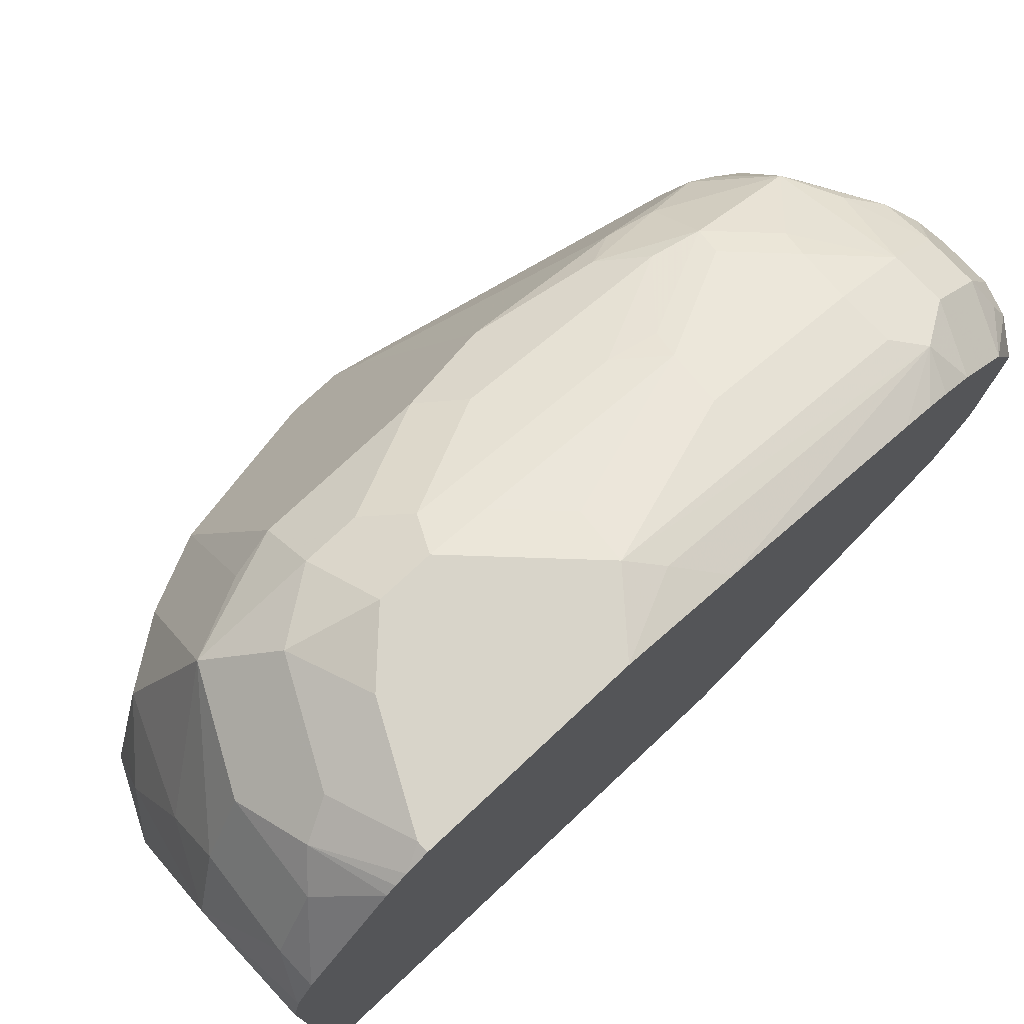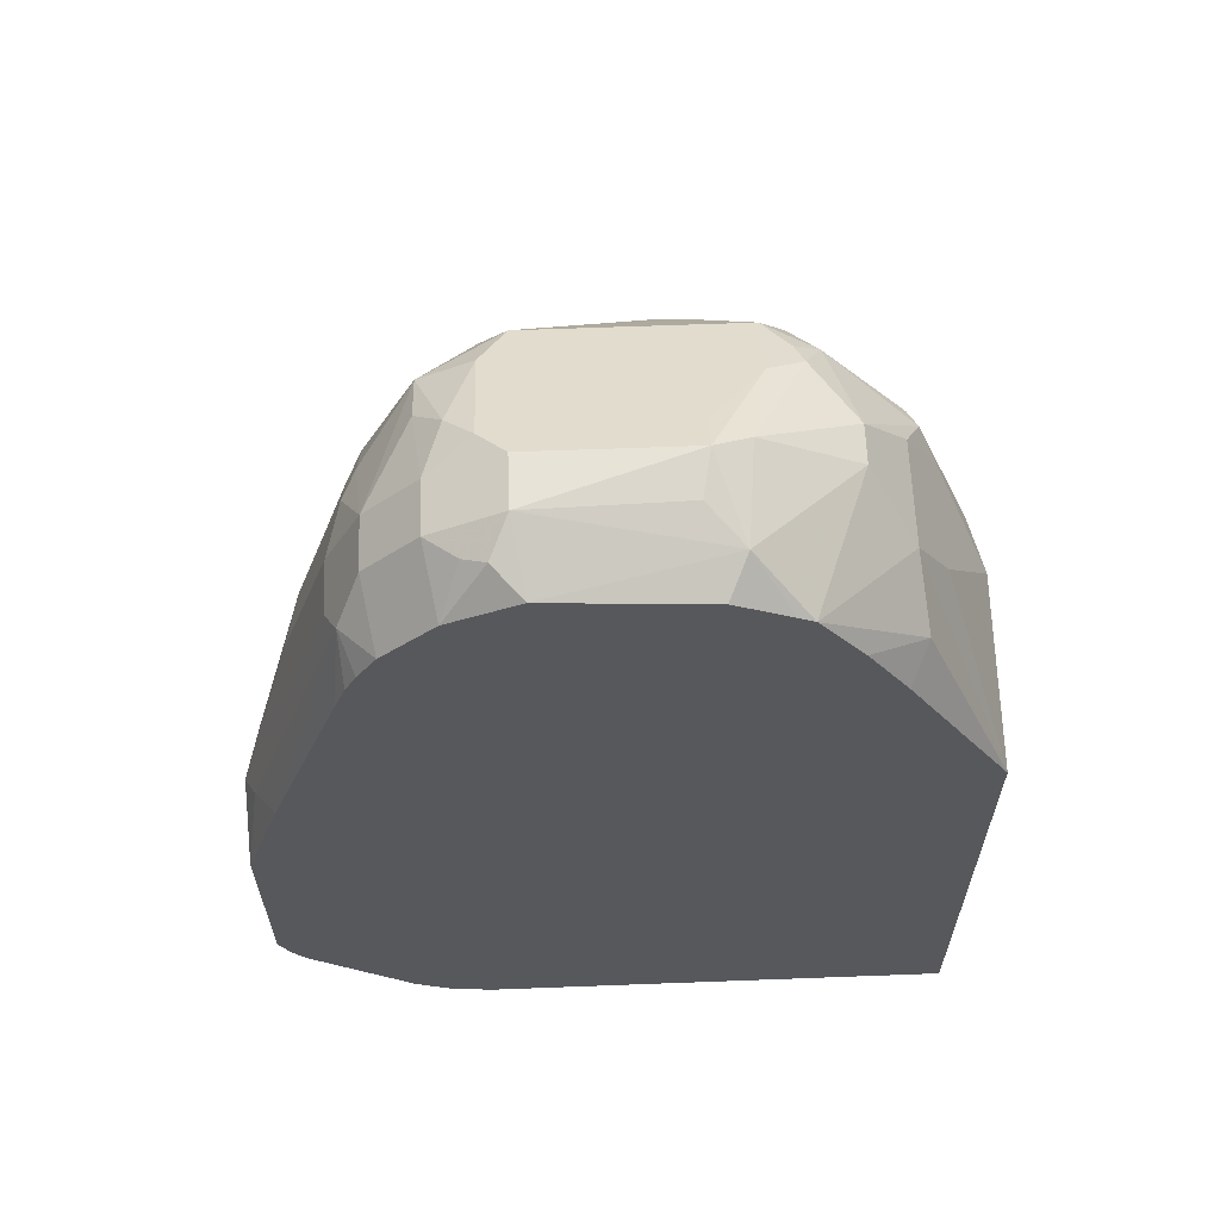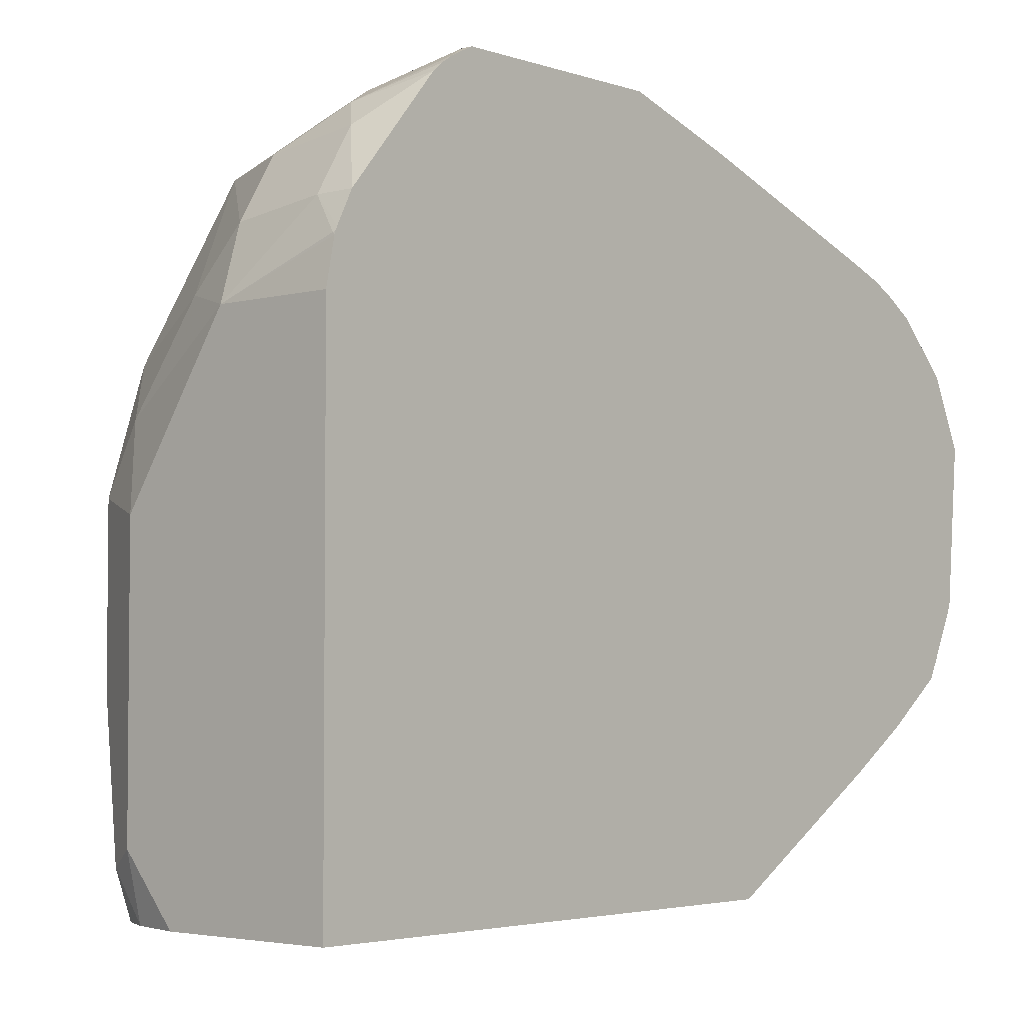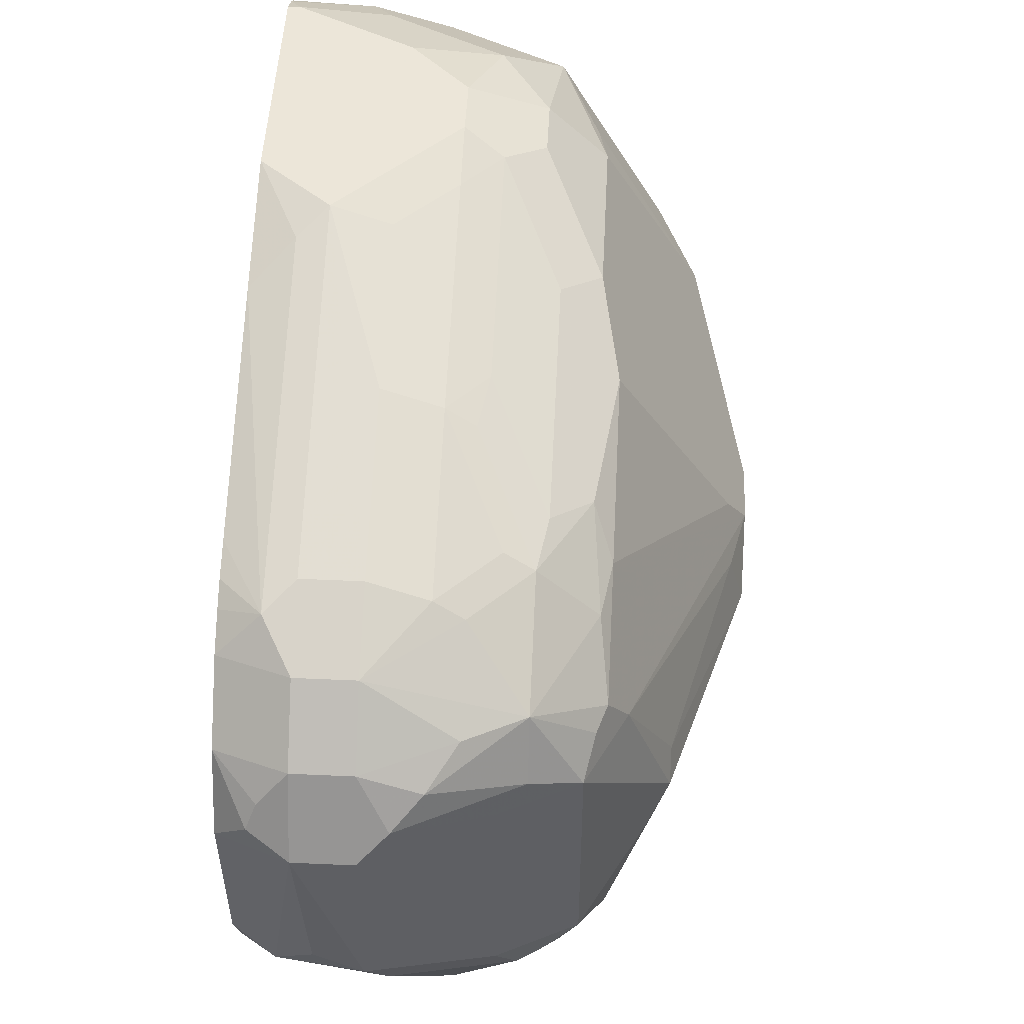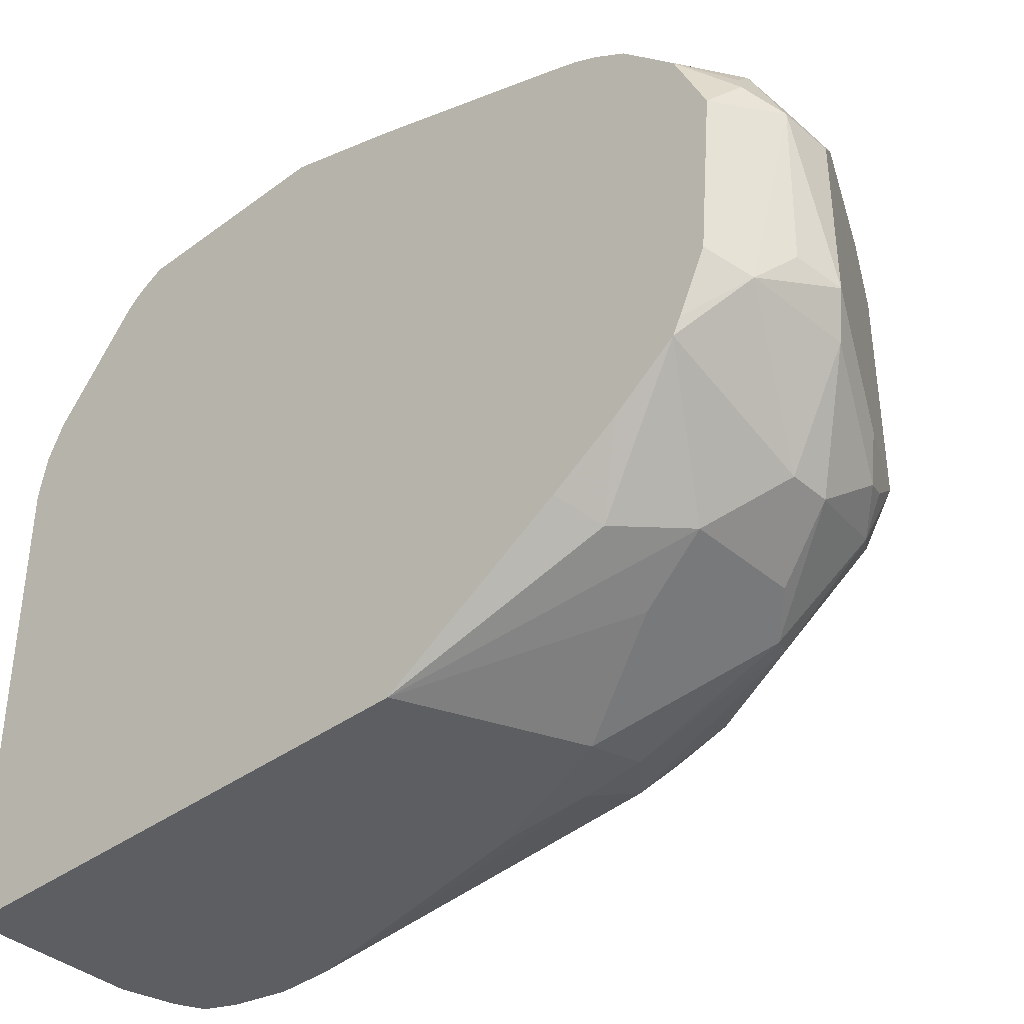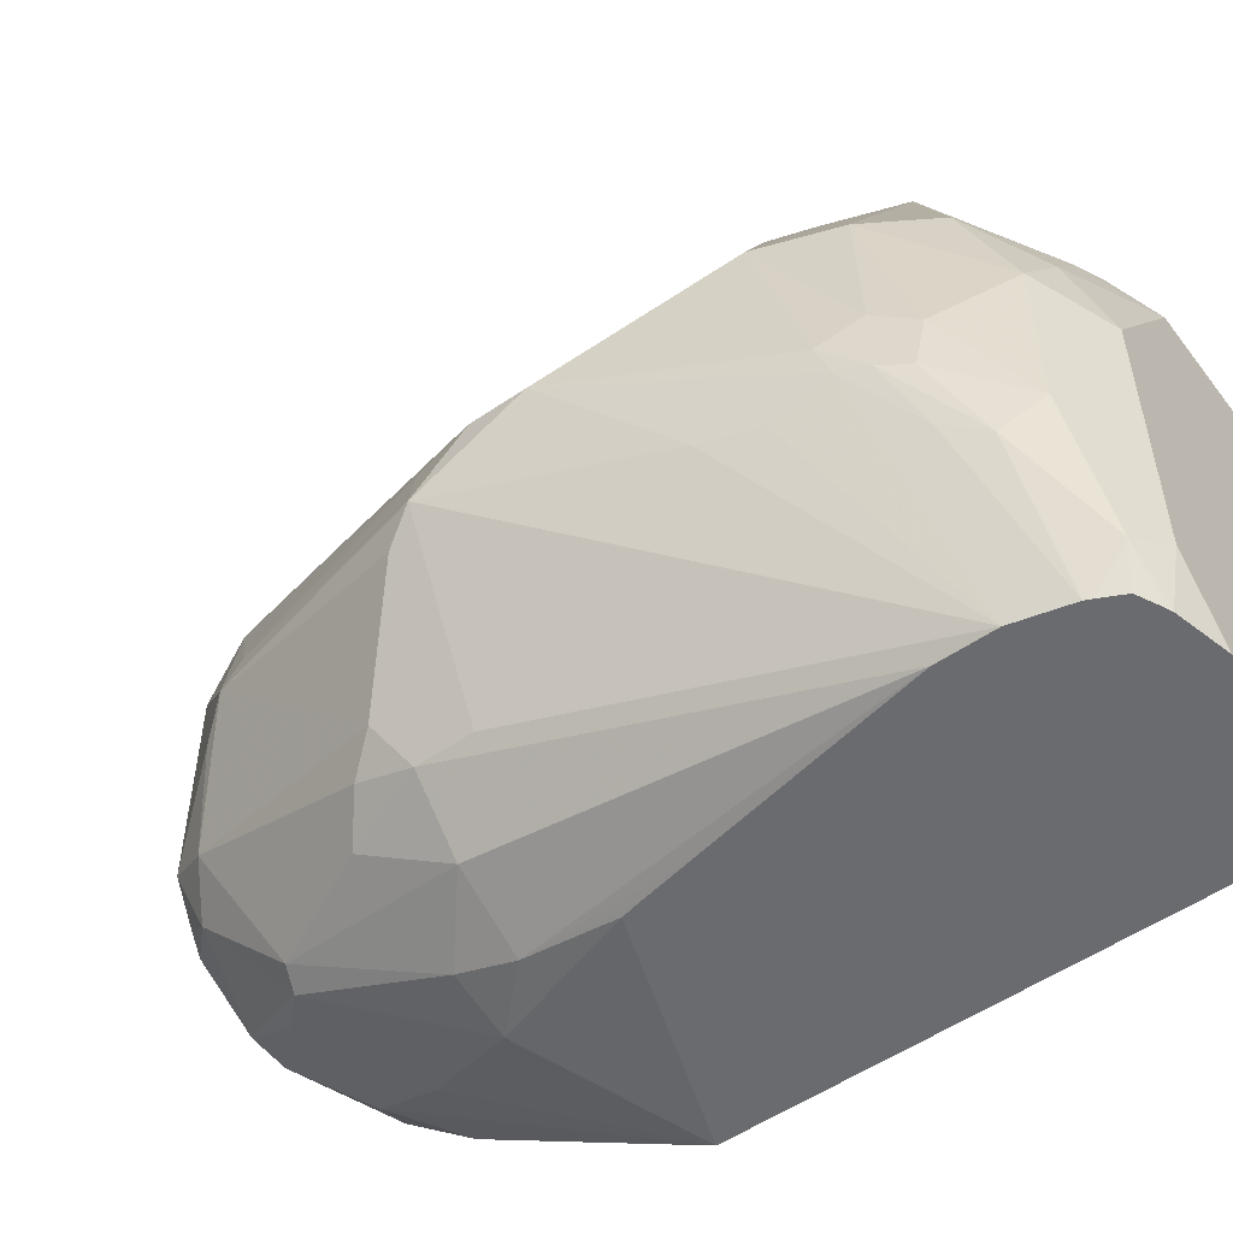
<metadata>
{"format":"obj","ext":"obj","renderer":"f3d","projection":"perspective","resolution":1024,"background":"white","views":[{"elev":75.4,"azim":46.9,"up":"+Z"},{"elev":61.6,"azim":87.8,"up":"+Y"},{"elev":-3.5,"azim":41.8,"up":"+Z"},{"elev":48.6,"azim":-177.1,"up":"+Z"},{"elev":-38.4,"azim":133.0,"up":"+Z"},{"elev":-53.4,"azim":-53.7,"up":"+Z"}]}
</metadata>
<code>
v -0.3827 -0.5887 0.6181
v -0.4268 -0.6034 0.6034
v -0.417 -0.623 0.5936
v -0.3765 -0.601 0.612
v -0.3765 -0.5887 0.6181
v -0.4415 -0.5593 0.6181
v -0.4857 -0.5739 0.6034
v -0.4514 -0.5985 0.5985
v -0.3765 -0.6129 0.603
v -0.3765 -0.6076 0.6076
v -0.4562 -0.6328 0.574
v -0.4023 -0.6377 0.5789
v -0.3765 -0.4709 0.6181
v -0.471 -0.5298 0.6181
v -0.5102 -0.5396 0.5985
v -0.5151 -0.6034 0.574
v -0.4759 -0.5936 0.5936
v -0.3765 -0.6623 0.5445
v -0.4514 -0.6574 0.5396
v -0.3974 -0.6623 0.5445
v -0.4121 -0.4415 0.6181
v -0.3765 -0.4059 0.5974
v -0.3974 -0.4268 0.6107
v -0.471 -0.5004 0.6181
v -0.5102 -0.5102 0.5985
v -0.5396 -0.5396 0.5691
v -0.5691 -0.5985 0.4807
v -0.5445 -0.6328 0.4857
v -0.4808 -0.6574 0.5102
v -0.5347 -0.5642 0.5641
v -0.3765 -0.6708 0.5274
v -0.4415 -0.677 0.5004
v -0.3778 -0.6721 0.5249
v -0.4415 -0.4378 0.6107
v -0.471 -0.4673 0.6107
v -0.3974 -0.2502 0.5519
v -0.4121 -0.2649 0.5593
v -0.4415 -0.2649 0.5593
v -0.4415 -0.3532 0.5887
v -0.471 -0.3496 0.5813
v -0.3765 -0.2882 0.5561
v -0.4906 -0.4906 0.6083
v -0.5396 -0.4513 0.5691
v -0.5691 -0.5396 0.5102
v -0.5887 -0.5593 0.4709
v -0.6181 -0.4709 0.4121
v -0.574 -0.6034 0.3974
v -0.5642 -0.623 0.3876
v -0.5396 -0.6574 0.4219
v -0.5347 -0.6525 0.4464
v -0.5151 -0.6623 0.4562
v -0.3765 -0.672 0.5251
v -0.5004 -0.677 0.4121
v -0.3765 -0.677 0.5004
v -0.3765 -0.6724 0.5236
v -0.3765 -0.2711 0.5497
v -0.3765 -0.2588 0.5436
v -0.3765 -0.2417 0.5329
v -0.4121 -0.2257 0.5396
v -0.4415 -0.2257 0.5396
v -0.471 -0.2613 0.5519
v -0.5004 -0.2907 0.5519
v -0.4857 -0.3459 0.574
v -0.4906 -0.3729 0.5789
v -0.52 -0.4317 0.5789
v -0.6181 -0.4415 0.4121
v -0.52 -0.314 0.5494
v -0.5494 -0.4023 0.5494
v -0.5838 -0.5838 0.3778
v -0.5887 -0.5298 0.3532
v -0.5813 -0.5593 0.3496
v -0.5789 -0.5887 0.363
v -0.6181 -0.4121 0.3827
v -0.5666 -0.6181 0.3569
v -0.5396 -0.6574 0.3336
v -0.5004 -0.677 0.2649
v -0.3765 -0.677 0.2311
v -0.3765 -0.2293 0.5206
v -0.3765 -0.2122 0.5035
v -0.4121 -0.1963 0.5102
v -0.4857 -0.2134 0.5151
v -0.5151 -0.2281 0.5151
v -0.4857 -0.2576 0.5445
v -0.4415 -0.1963 0.5102
v -0.5151 -0.287 0.5445
v -0.6083 -0.4317 0.4317
v -0.5494 -0.314 0.52
v -0.5593 -0.3238 0.5004
v -0.5593 -0.2649 0.4709
v -0.6108 -0.4084 0.4121
v -0.5396 -0.3336 0.5396
v -0.574 -0.6034 0.3606
v -0.5298 -0.6181 0.2311
v -0.5593 -0.6181 0.3238
v -0.5813 -0.2907 0.4121
v -0.5813 -0.2797 0.3974
v -0.6108 -0.3974 0.368
v -0.5813 -0.368 0.3091
v -0.5887 -0.3827 0.3238
v -0.5691 -0.3827 0.2846
v -0.5691 -0.4121 0.2846
v -0.5494 -0.6377 0.314
v -0.52 -0.6672 0.2551
v -0.4995 -0.6699 0.2311
v -0.471 -0.677 0.2311
v -0.3765 -0.3877 0.2311
v -0.3765 -0.1944 0.4648
v -0.3925 -0.1865 0.4807
v -0.3974 -0.1914 0.493
v -0.4121 -0.1767 0.4709
v -0.4562 -0.184 0.4857
v -0.471 -0.195 0.5004
v -0.5151 -0.2134 0.4857
v -0.5396 -0.2257 0.4709
v -0.5445 -0.2429 0.4857
v -0.5494 -0.2551 0.4906
v -0.5445 -0.287 0.5151
v -0.5298 -0.5887 0.2311
v -0.5227 -0.6467 0.2311
v -0.5703 -0.2649 0.3827
v -0.5519 -0.2502 0.3385
v -0.5703 -0.3532 0.2944
v -0.5519 -0.3385 0.2796
v -0.5396 -0.3827 0.2551
v -0.5224 -0.6473 0.2311
v -0.5035 -0.6681 0.2311
v -0.5002 -0.6696 0.2311
v -0.5209 -0.6506 0.2311
v -0.5151 -0.6623 0.2311
v -0.4982 -0.4298 0.2311
v -0.471 -0.3532 0.2355
v -0.4415 -0.2944 0.2649
v -0.4317 -0.2551 0.2846
v -0.3974 -0.2797 0.2796
v -0.3778 -0.2895 0.2895
v -0.3765 -0.2901 0.2901
v -0.3765 -0.2018 0.3784
v -0.3974 -0.1914 0.368
v -0.417 -0.1816 0.3876
v -0.4415 -0.1767 0.3827
v -0.4415 -0.1767 0.4709
v -0.4612 -0.1865 0.4709
v -0.5004 -0.206 0.4709
v -0.5396 -0.2257 0.3532
v -0.5066 -0.4709 0.2311
v -0.52 -0.3827 0.2453
v -0.5004 -0.3827 0.2355
v -0.5298 -0.2355 0.3238
v -0.5225 -0.2797 0.2796
v -0.5077 -0.3385 0.2502
v -0.5041 -0.3532 0.2429
v -0.5006 -0.4415 0.2311
v -0.5004 -0.2944 0.2649
v -0.4906 -0.2551 0.2846
v -0.4562 -0.2208 0.3091
v -0.3765 -0.2208 0.3385
v -0.3765 -0.2544 0.3133
v -0.3765 -0.2165 0.3471
v -0.4514 -0.1865 0.363
v -0.5004 -0.206 0.3532
v -0.4612 -0.1865 0.3827
v -0.5102 -0.2159 0.3336
v -0.5225 -0.2208 0.3385
v -0.5102 -0.2748 0.2748
v -0.4783 -0.2208 0.3091
f 87 91 117
f 85 117 91
f 81 84 112
f 87 116 89
f 84 111 112
f 87 89 88
f 87 117 116
f 82 85 83
f 82 112 113
f 82 116 117
f 82 115 116
f 82 114 115
f 82 113 114
f 81 112 82
f 89 116 115
f 82 117 85
f 89 115 114
f 100 122 123
f 89 96 95
f 80 111 84
f 102 119 125
f 100 124 118
f 100 123 124
f 98 121 122
f 98 100 99
f 98 122 100
f 96 98 97
f 96 121 98
f 96 120 121
f 96 114 120
f 94 119 102
f 93 100 118
f 93 101 100
f 93 119 94
f 92 94 102
f 89 95 90
f 89 114 96
f 80 110 111
f 71 93 72
f 79 109 80
f 73 101 93
f 73 100 101
f 73 99 100
f 73 98 99
f 73 97 98
f 73 96 97
f 73 95 96
f 73 90 95
f 72 94 92
f 72 93 94
f 102 125 103
f 70 73 93
f 70 93 71
f 69 92 74
f 69 72 92
f 68 87 86
f 68 91 87
f 74 92 102
f 80 109 110
f 74 102 75
f 75 103 76
f 79 108 109
f 79 107 108
f 77 130 106
f 77 152 130
f 77 145 152
f 77 118 145
f 77 93 118
f 77 119 93
f 77 125 119
f 77 128 125
f 77 129 128
f 77 126 129
f 77 127 126
f 77 104 127
f 77 105 104
f 76 104 105
f 76 103 104
f 75 102 103
f 103 126 127
f 123 149 124
f 103 125 128
f 140 161 142
f 140 160 161
f 140 159 160
f 138 155 159
f 138 156 155
f 138 158 156
f 138 140 139
f 140 142 141
f 138 159 140
f 135 157 136
f 134 157 135
f 134 156 157
f 133 156 134
f 133 155 156
f 133 165 155
f 133 154 165
f 137 158 138
f 142 161 160
f 142 160 143
f 144 160 162
f 67 85 91
f 159 162 160
f 159 165 162
f 155 165 159
f 154 164 165
f 153 164 154
f 151 164 153
f 150 164 151
f 149 164 150
f 148 165 164
f 148 162 165
f 148 163 162
f 148 164 149
f 146 151 147
f 145 147 152
f 144 163 148
f 144 162 163
f 132 154 133
f 132 153 154
f 131 153 132
f 131 151 153
f 111 141 142
f 110 141 111
f 110 140 141
f 110 139 140
f 110 138 139
f 108 110 109
f 107 110 108
f 107 138 110
f 107 137 138
f 106 135 136
f 106 134 135
f 106 133 134
f 106 132 133
f 106 131 132
f 106 130 131
f 103 129 126
f 103 128 129
f 111 142 143
f 103 127 104
f 111 143 113
f 113 143 114
f 131 147 151
f 130 147 131
f 130 152 147
f 124 151 146
f 124 150 151
f 124 149 150
f 121 123 122
f 121 149 123
f 121 148 149
f 121 144 148
f 120 144 121
f 118 147 145
f 118 146 147
f 118 124 146
f 114 160 144
f 114 143 160
f 114 144 120
f 111 113 112
f 67 91 68
f 21 23 36
f 66 89 90
f 14 25 15
f 14 42 25
f 14 24 42
f 13 23 21
f 13 22 23
f 12 20 18
f 12 19 20
f 15 25 43
f 11 16 19
f 9 12 18
f 8 16 11
f 8 17 16
f 7 17 8
f 7 16 17
f 7 15 16
f 7 14 15
f 11 19 12
f 15 43 26
f 15 26 16
f 16 27 28
f 22 41 36
f 21 40 34
f 21 39 40
f 21 38 39
f 21 37 38
f 21 36 37
f 21 35 24
f 21 34 35
f 20 33 31
f 20 32 33
f 19 32 20
f 19 29 32
f 18 20 31
f 16 30 27
f 16 26 30
f 16 29 19
f 16 28 29
f 6 14 7
f 22 36 23
f 4 13 5
f 4 41 22
f 3 11 12
f 3 8 11
f 3 10 4
f 3 9 10
f 2 8 3
f 2 7 8
f 1 7 2
f 3 12 9
f 1 6 7
f 1 24 14
f 1 21 24
f 1 13 21
f 1 5 13
f 1 4 5
f 1 3 4
f 1 2 3
f 1 14 6
f 4 10 9
f 4 9 18
f 4 18 31
f 4 56 41
f 4 57 56
f 4 58 57
f 4 78 58
f 4 79 78
f 4 107 79
f 4 137 107
f 4 158 137
f 4 156 158
f 4 157 156
f 4 136 157
f 4 106 136
f 4 77 106
f 66 90 73
f 4 55 54
f 4 52 55
f 4 31 52
f 4 22 13
f 24 35 42
f 4 54 77
f 25 65 43
f 49 75 76
f 48 75 49
f 48 74 75
f 48 69 74
f 47 69 48
f 46 73 70
f 46 66 73
f 49 76 53
f 46 72 69
f 46 70 71
f 45 69 47
f 45 46 69
f 44 46 45
f 43 68 66
f 43 67 68
f 43 65 67
f 46 71 72
f 49 53 51
f 49 51 50
f 58 78 59
f 25 42 65
f 66 88 89
f 66 87 88
f 66 86 87
f 66 68 86
f 63 67 64
f 63 85 67
f 62 85 63
f 61 85 62
f 61 83 85
f 60 84 81
f 60 83 61
f 60 82 83
f 59 78 79
f 59 84 60
f 59 80 84
f 59 79 80
f 42 67 65
f 42 64 67
f 60 81 82
f 40 62 63
f 32 53 76
f 31 33 52
f 29 51 32
f 28 51 29
f 28 50 51
f 28 49 50
f 27 45 47
f 32 76 105
f 27 30 45
f 27 47 48
f 26 46 44
f 26 66 46
f 26 43 66
f 26 45 30
f 40 63 64
f 26 44 45
f 27 49 28
f 32 105 77
f 27 48 49
f 32 54 55
f 39 61 40
f 40 61 62
f 32 77 54
f 38 61 39
f 38 60 61
f 36 38 37
f 36 59 60
f 36 58 59
f 36 57 58
f 36 60 38
f 36 41 56
f 32 55 33
f 35 64 42
f 35 40 64
f 34 40 35
f 32 51 53
f 36 56 57
f 33 55 52

</code>
